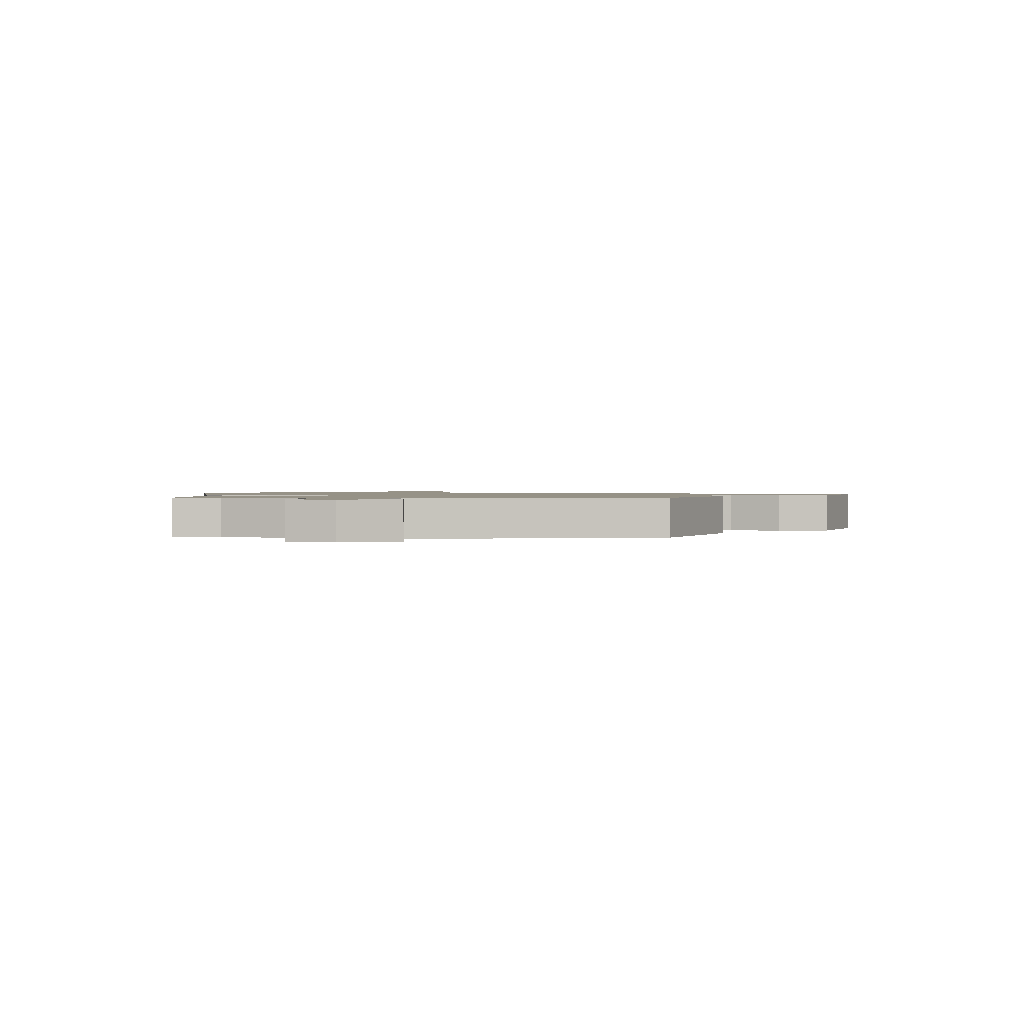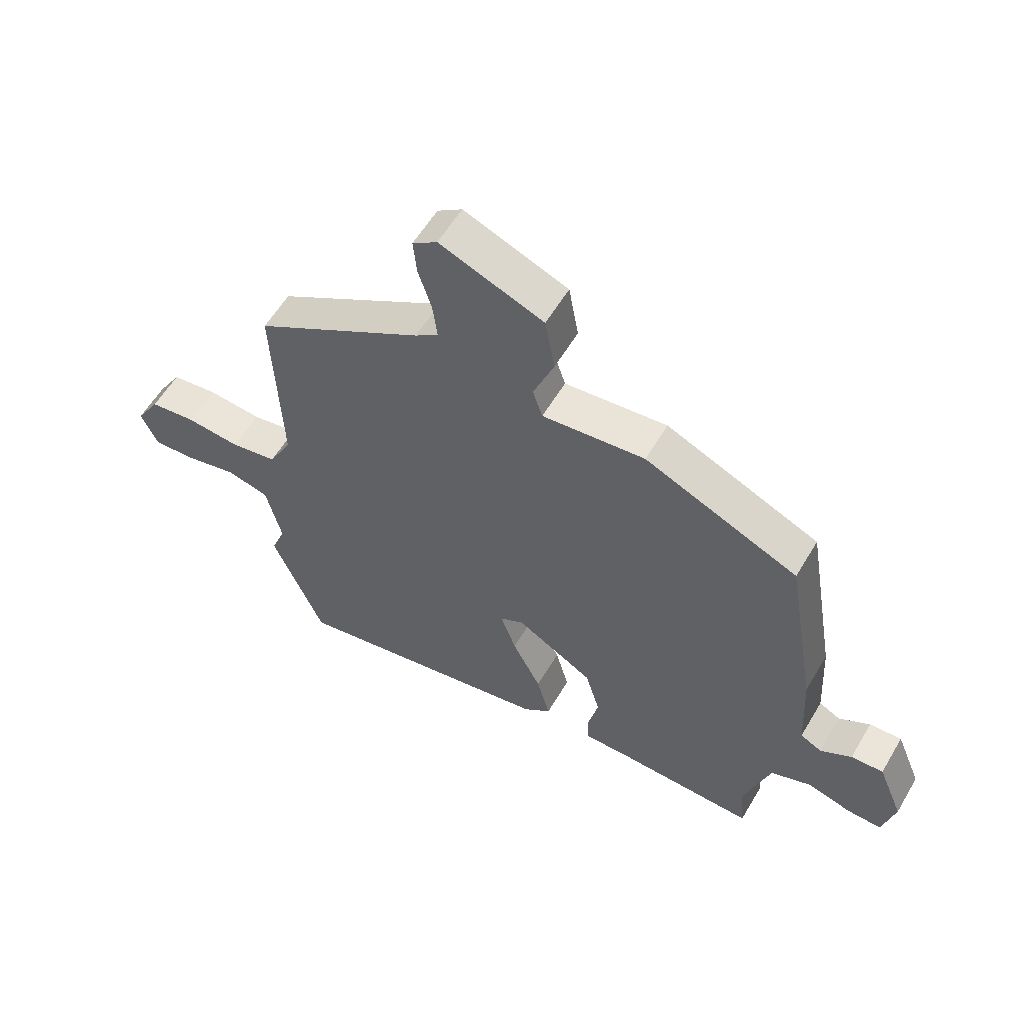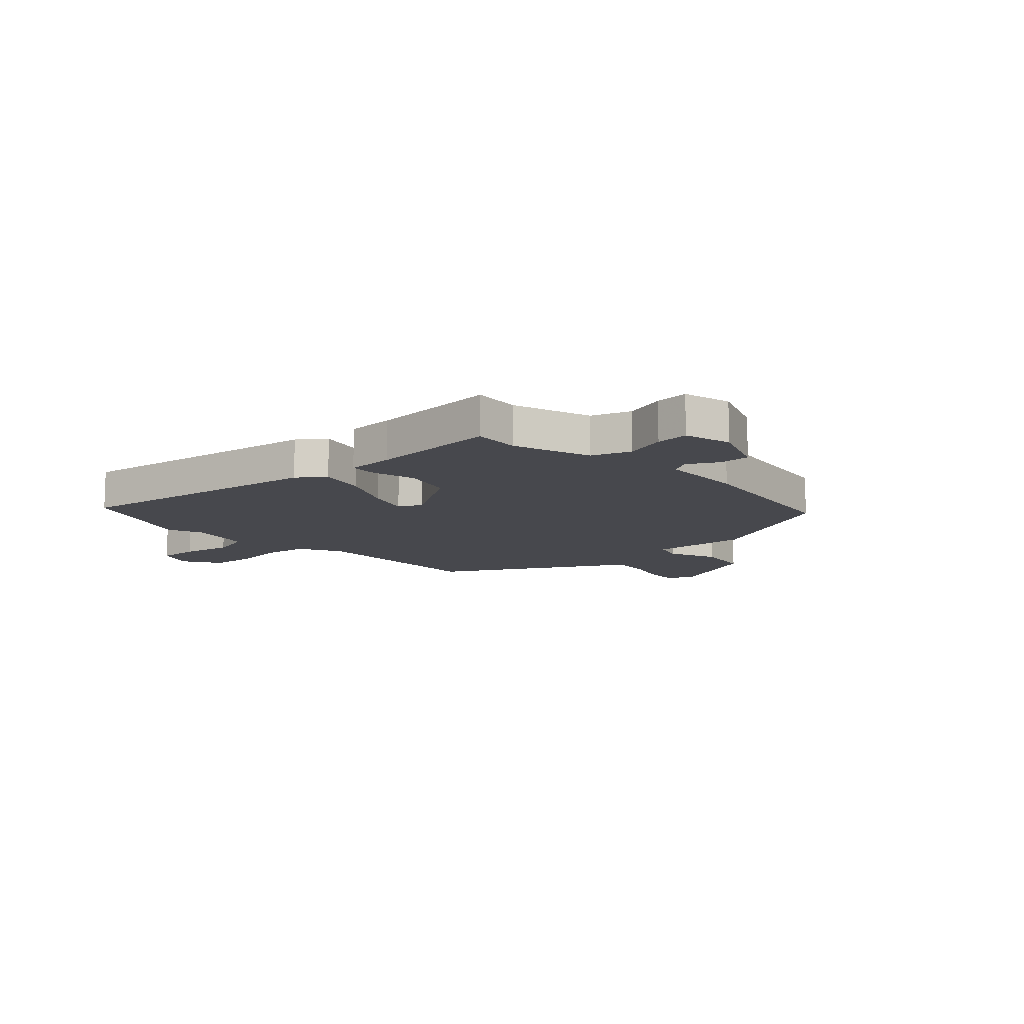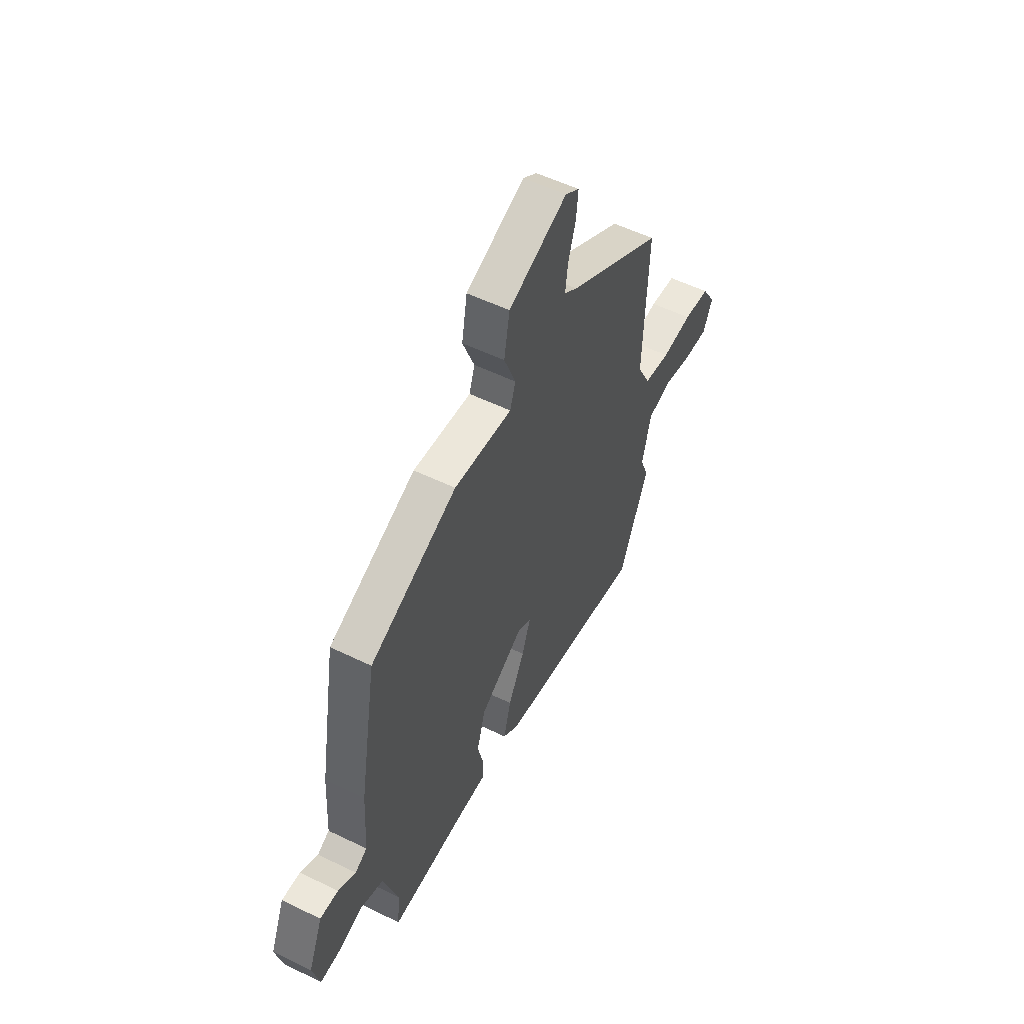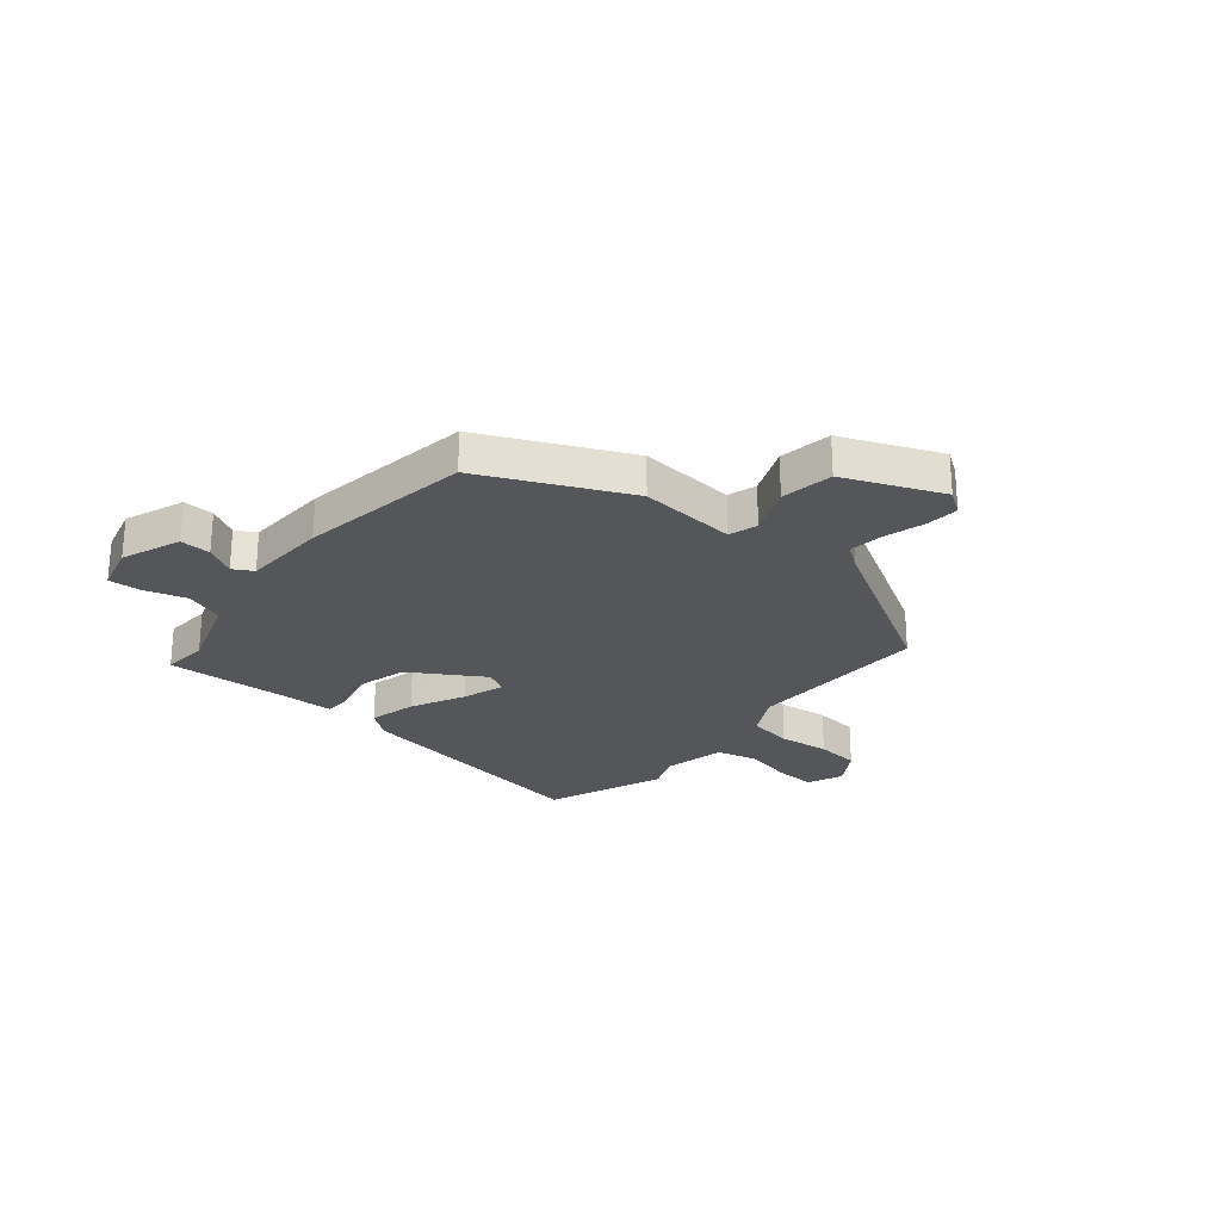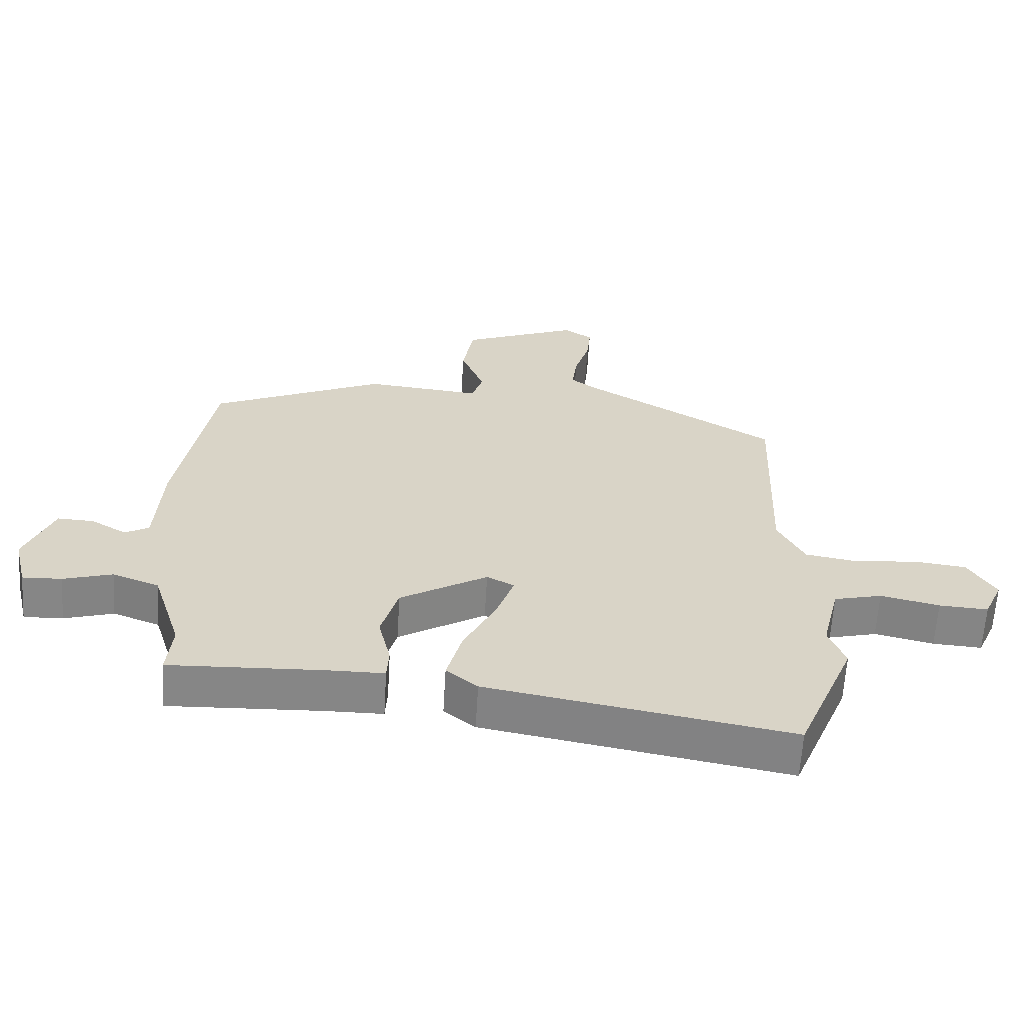
<metadata>
{"format":"obj","ext":"obj","renderer":"f3d","projection":"perspective","resolution":1024,"background":"white","views":[{"elev":1.1,"azim":-89.2,"up":"+Y"},{"elev":58.0,"azim":-149.6,"up":"+Z"},{"elev":-11.7,"azim":-135.7,"up":"+Y"},{"elev":54.8,"azim":-62.8,"up":"+Z"},{"elev":-25.6,"azim":-38.7,"up":"+Y"},{"elev":-62.1,"azim":-3.4,"up":"+Z"}]}
</metadata>
<code>
v 0.489 0.07 0.345
v 0.476 0.07 0.006
v 0.517 0.07 -0.073
v 0.598 0.07 -0.087
v 0.692 0.07 -0.078
v 0.773 0.07 -0.088
v 0.815 0.07 -0.157
v 0.786 0.07 -0.222
v 0.711 0.07 -0.217
v 0.621 0.07 -0.196
v 0.547 0.07 -0.214
v 0.52 0.07 -0.327
v 0.545 0.07 -0.392
v 0.456 0.07 -0.608
v -0.008 0.07 -0.523
v -0.056 0.07 -0.484
v -0.033 0.07 -0.398
v 0.017 0.07 -0.3
v 0.044 0.07 -0.223
v 0.002 0.07 -0.201
v -0.132 0.07 -0.28
v -0.158 0.07 -0.37
v -0.139 0.07 -0.45
v -0.142 0.07 -0.5
v -0.229 0.07 -0.5
v -0.464 0.07 -0.508
v -0.456 0.07 -0.423
v -0.501 0.07 -0.28
v -0.572 0.07 -0.253
v -0.648 0.07 -0.275
v -0.708 0.07 -0.277
v -0.729 0.07 -0.19
v -0.685 0.07 -0.083
v -0.629 0.07 -0.086
v -0.575 0.07 -0.118
v -0.538 0.07 -0.098
v -0.529 0.07 0.057
v -0.475 0.07 0.372
v -0.209 0.07 0.489
v -0.031 0.07 0.471
v -0.014 0.07 0.523
v -0.05 0.07 0.614
v -0.033 0.07 0.71
v 0.147 0.07 0.781
v 0.19 0.07 0.751
v 0.184 0.07 0.689
v 0.161 0.07 0.616
v 0.153 0.07 0.553
v 0.193 0.07 0.523
v 0.489 0 0.345
v 0.476 0 0.006
v 0.517 0 -0.073
v 0.598 0 -0.087
v 0.692 0 -0.078
v 0.773 0 -0.088
v 0.815 0 -0.157
v 0.786 0 -0.222
v 0.711 0 -0.217
v 0.621 0 -0.196
v 0.547 0 -0.214
v 0.52 0 -0.327
v 0.545 0 -0.392
v 0.456 0 -0.608
v -0.008 0 -0.523
v -0.056 0 -0.484
v -0.033 0 -0.398
v 0.017 0 -0.3
v 0.044 0 -0.223
v 0.002 0 -0.201
v -0.132 0 -0.28
v -0.158 0 -0.37
v -0.139 0 -0.45
v -0.142 0 -0.5
v -0.229 0 -0.5
v -0.464 0 -0.508
v -0.456 0 -0.423
v -0.501 0 -0.28
v -0.572 0 -0.253
v -0.648 0 -0.275
v -0.708 0 -0.277
v -0.729 0 -0.19
v -0.685 0 -0.083
v -0.629 0 -0.086
v -0.575 0 -0.118
v -0.538 0 -0.098
v -0.529 0 0.057
v -0.475 0 0.372
v -0.209 0 0.489
v -0.031 0 0.471
v -0.014 0 0.523
v -0.05 0 0.614
v -0.033 0 0.71
v 0.147 0 0.781
v 0.19 0 0.751
v 0.184 0 0.689
v 0.161 0 0.616
v 0.153 0 0.553
v 0.193 0 0.523
f 44 45 46 47
f 44 47 48
f 41 42 43 44
f 40 41 44 48
f 37 38 39 40
f 36 37 40 48
f 32 33 34 35
f 30 31 32 35
f 29 30 35 36
f 28 29 36 48
f 25 26 27
f 22 23 24 25
f 21 22 25 27
f 20 21 27 28
f 15 16 17 18
f 15 18 19
f 12 13 14 15
f 11 12 15 19
f 10 11 19 20
f 8 9 10
f 7 8 10
f 4 5 6 7
f 3 4 7 10
f 49 1 2
f 49 2 3
f 20 28 48 49
f 20 49 3
f 3 10 20
f 96 95 94 93
f 97 96 93
f 93 92 91 90
f 97 93 90 89
f 89 88 87 86
f 97 89 86 85
f 84 83 82 81
f 84 81 80 79
f 85 84 79 78
f 97 85 78 77
f 76 75 74
f 74 73 72 71
f 76 74 71 70
f 77 76 70 69
f 67 66 65 64
f 68 67 64
f 64 63 62 61
f 68 64 61 60
f 69 68 60 59
f 59 58 57
f 59 57 56
f 56 55 54 53
f 59 56 53 52
f 51 50 98
f 52 51 98
f 98 97 77 69
f 52 98 69
f 69 59 52
f 1 50 51 2
f 2 51 52 3
f 3 52 53 4
f 4 53 54 5
f 5 54 55 6
f 6 55 56 7
f 7 56 57 8
f 8 57 58 9
f 9 58 59 10
f 10 59 60 11
f 11 60 61 12
f 12 61 62 13
f 13 62 63 14
f 14 63 64 15
f 15 64 65 16
f 16 65 66 17
f 17 66 67 18
f 18 67 68 19
f 19 68 69 20
f 20 69 70 21
f 21 70 71 22
f 22 71 72 23
f 23 72 73 24
f 24 73 74 25
f 25 74 75 26
f 26 75 76 27
f 27 76 77 28
f 28 77 78 29
f 29 78 79 30
f 30 79 80 31
f 31 80 81 32
f 32 81 82 33
f 33 82 83 34
f 34 83 84 35
f 35 84 85 36
f 36 85 86 37
f 37 86 87 38
f 38 87 88 39
f 39 88 89 40
f 40 89 90 41
f 41 90 91 42
f 42 91 92 43
f 43 92 93 44
f 44 93 94 45
f 45 94 95 46
f 46 95 96 47
f 47 96 97 48
f 48 97 98 49
f 49 98 50 1

</code>
